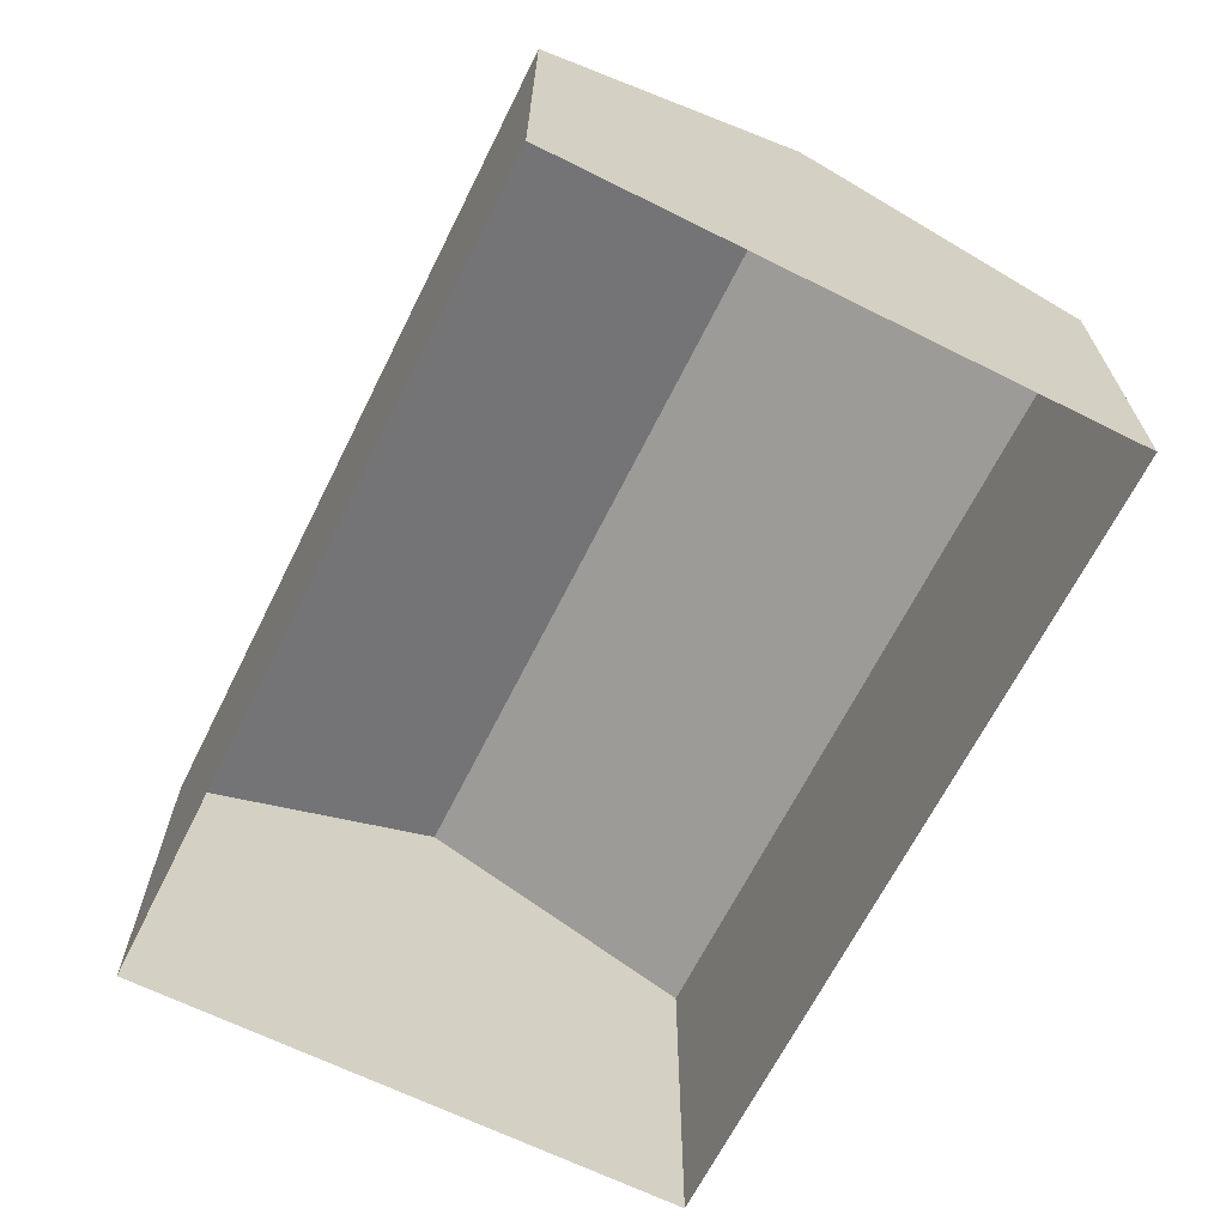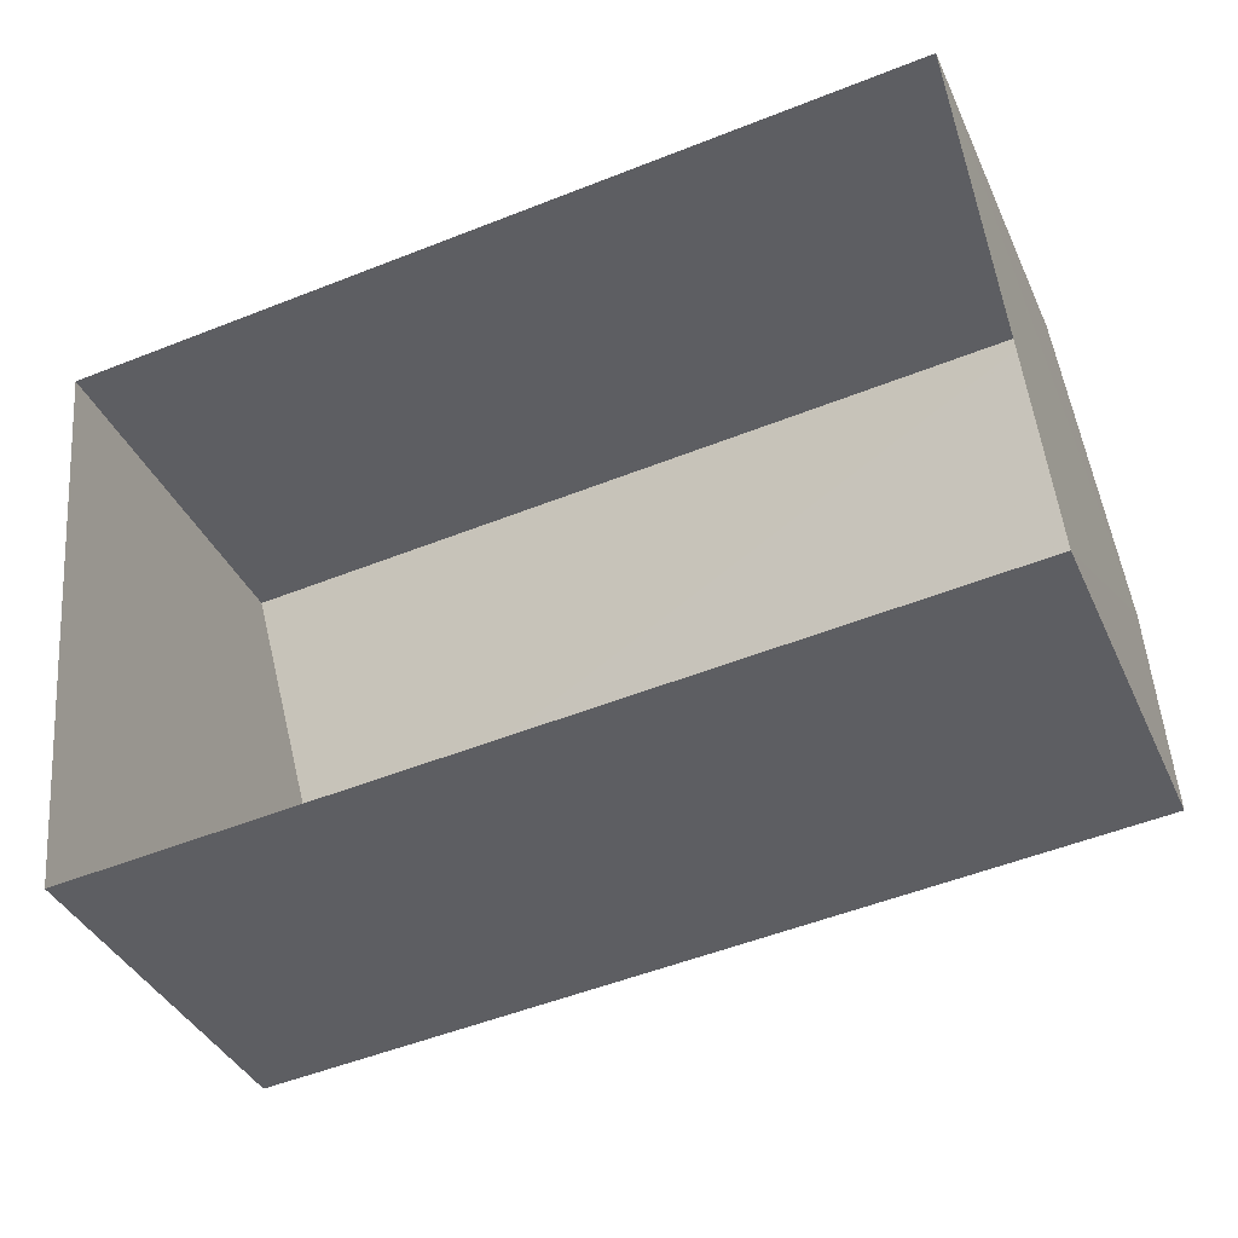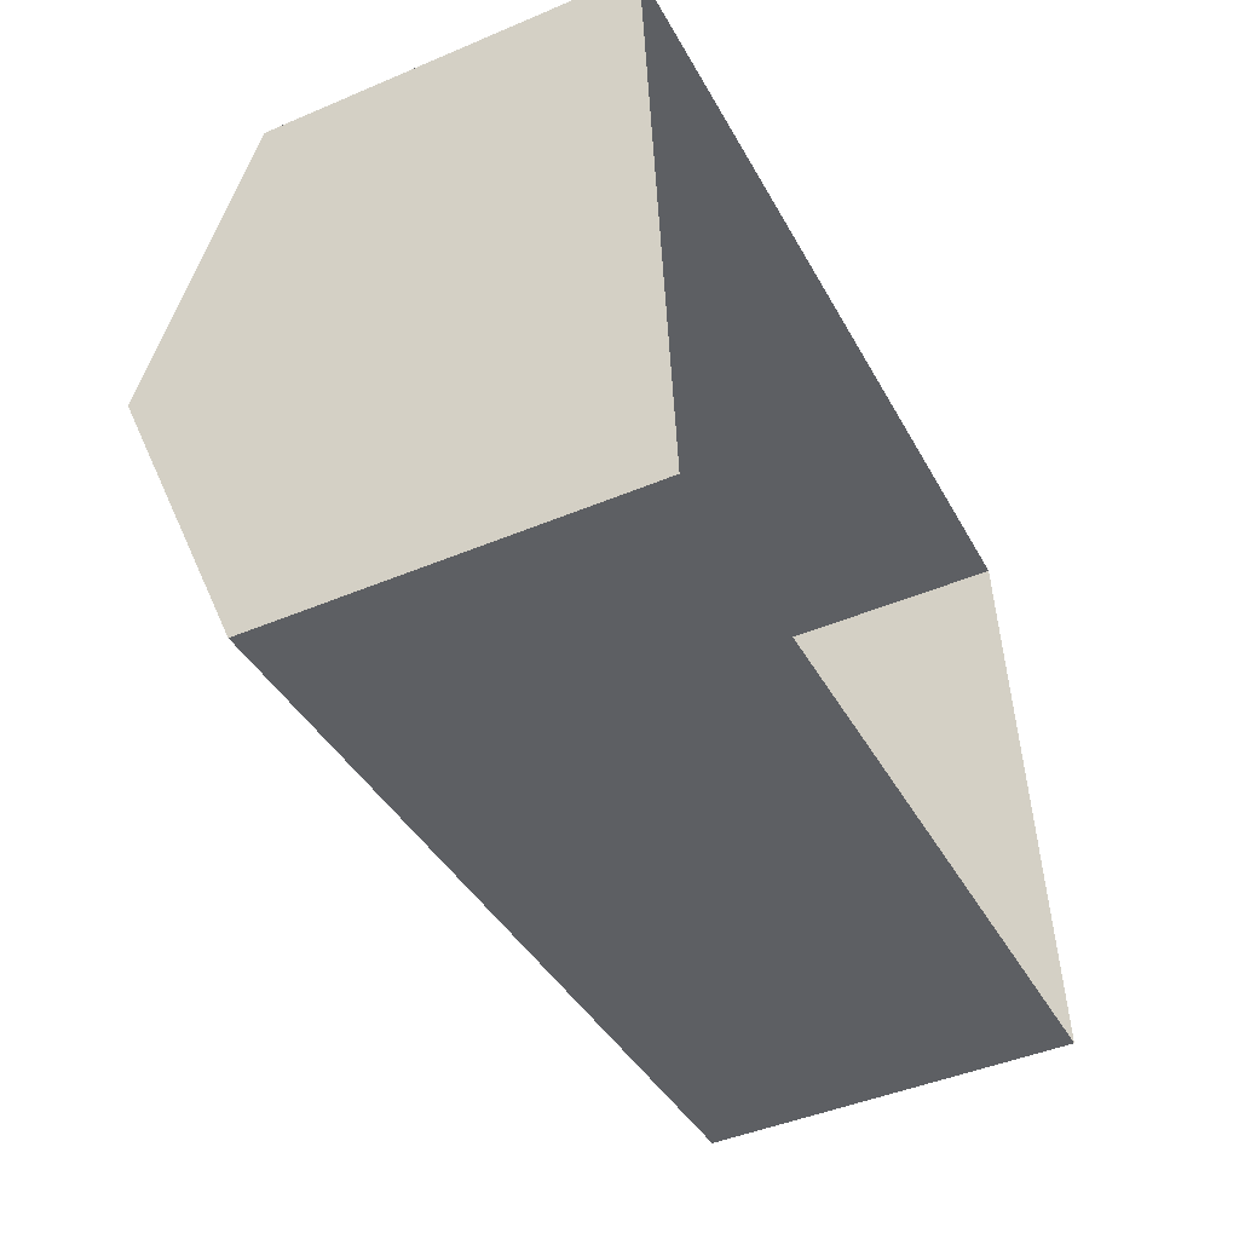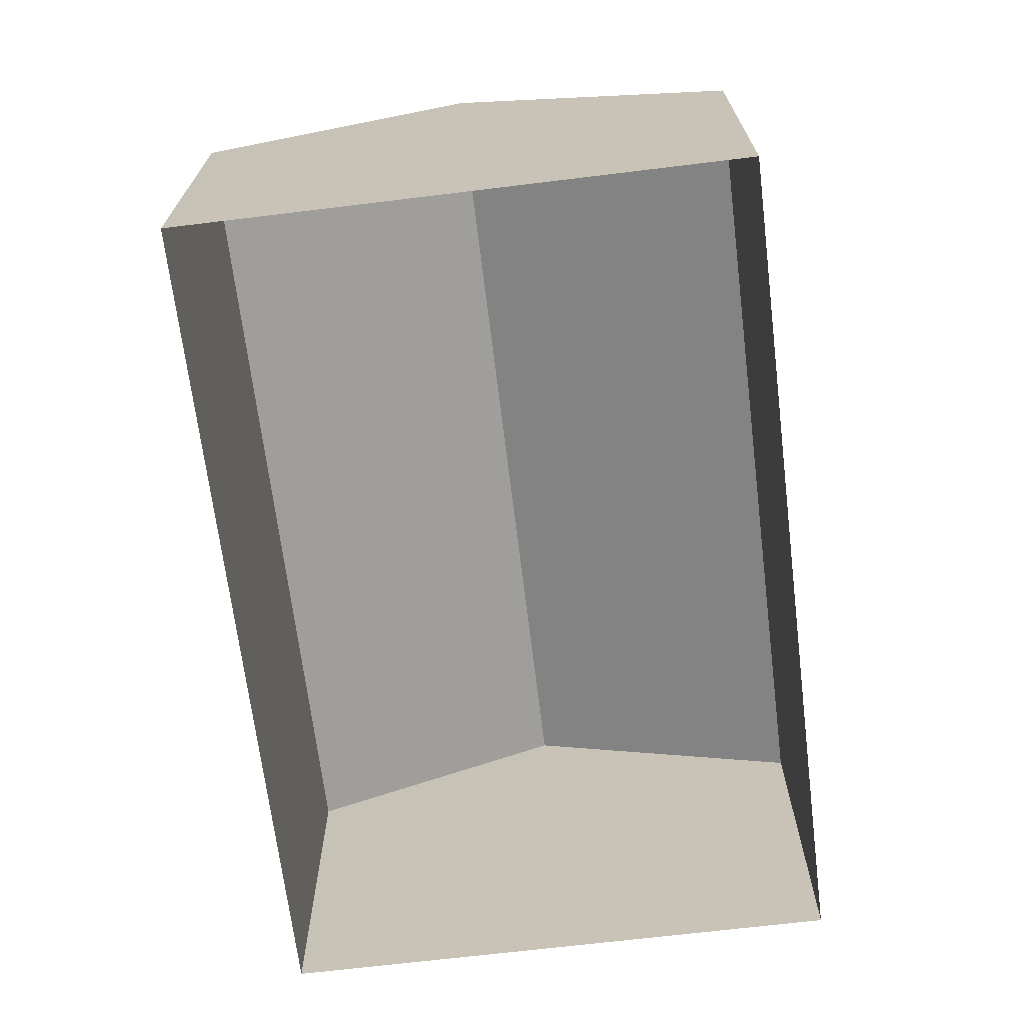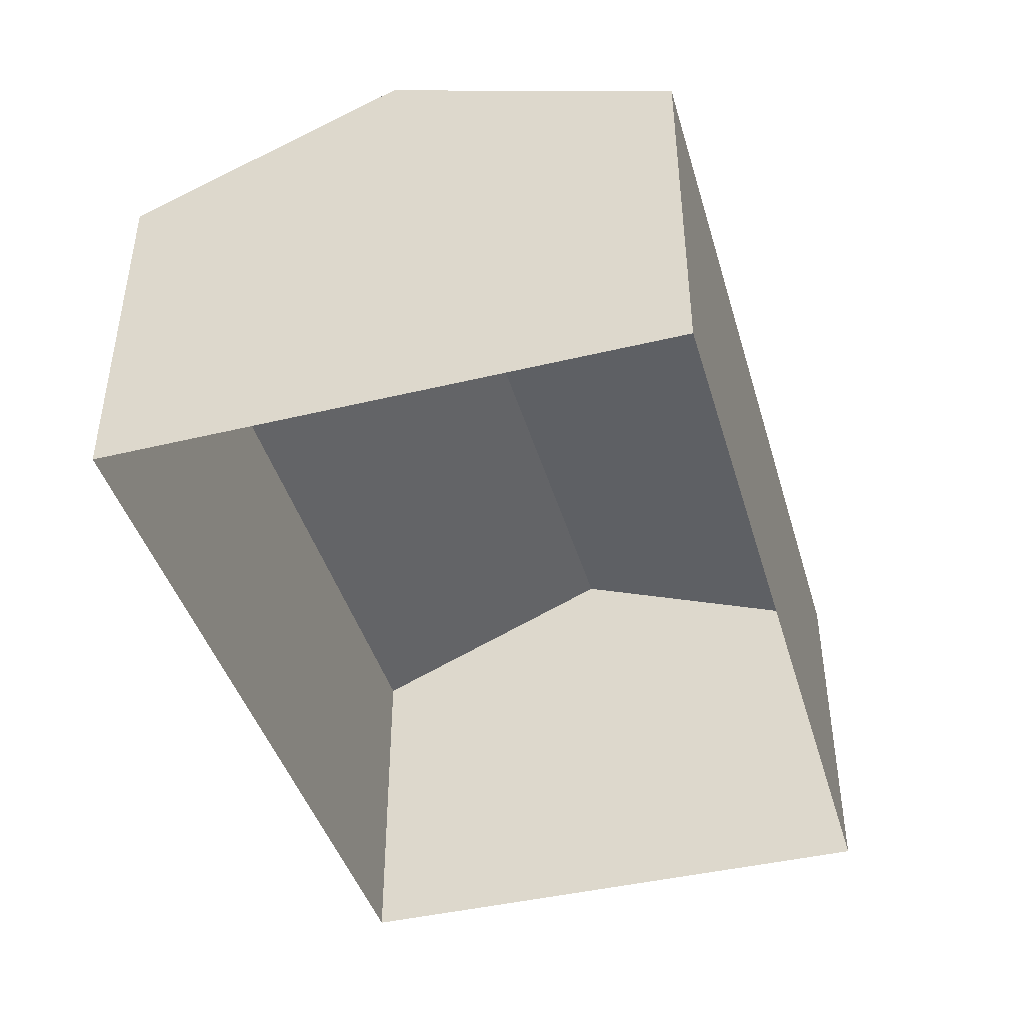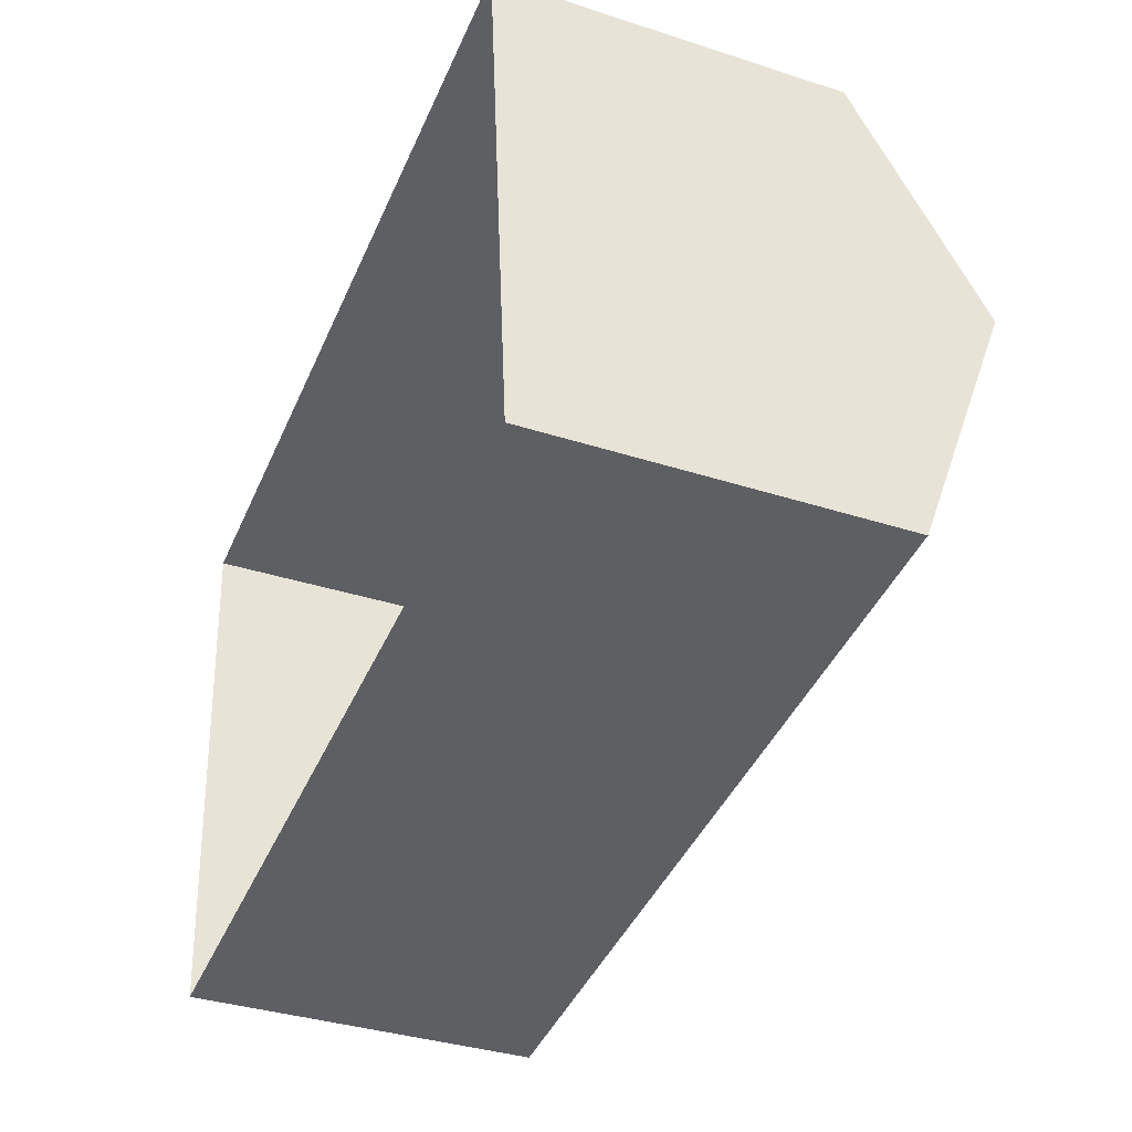
<metadata>
{"format":"obj","ext":"obj","renderer":"f3d","projection":"perspective","resolution":1024,"background":"white","views":[{"elev":-66.0,"azim":-122.2,"up":"+Z"},{"elev":-38.1,"azim":-157.7,"up":"+Y"},{"elev":-45.8,"azim":116.1,"up":"+Y"},{"elev":-68.7,"azim":-88.7,"up":"+Z"},{"elev":-42.9,"azim":-79.7,"up":"+Z"},{"elev":-36.6,"azim":-112.7,"up":"+Y"}]}
</metadata>
<code>
v -2.198e+05 -1.247e+05 12.9
v -2.198e+05 -1.247e+05 12.9
v -2.198e+05 -1.247e+05 12.9
v -2.198e+05 -1.247e+05 12.9
v -2.198e+05 -1.247e+05 16.88
v -2.198e+05 -1.247e+05 16.88
v -2.198e+05 -1.247e+05 18.15
v -2.198e+05 -1.247e+05 18.15
v -2.198e+05 -1.247e+05 16.88
v -2.198e+05 -1.247e+05 16.88
f 1 2 3
f 1 4 2
f 5 6 7
f 8 5 7
f 7 9 8
f 7 10 9
f 6 1 7
f 1 3 7
f 3 10 7
f 9 3 2
f 9 10 3
f 9 2 8
f 2 4 8
f 4 5 8
f 5 4 1
f 6 5 1

</code>
